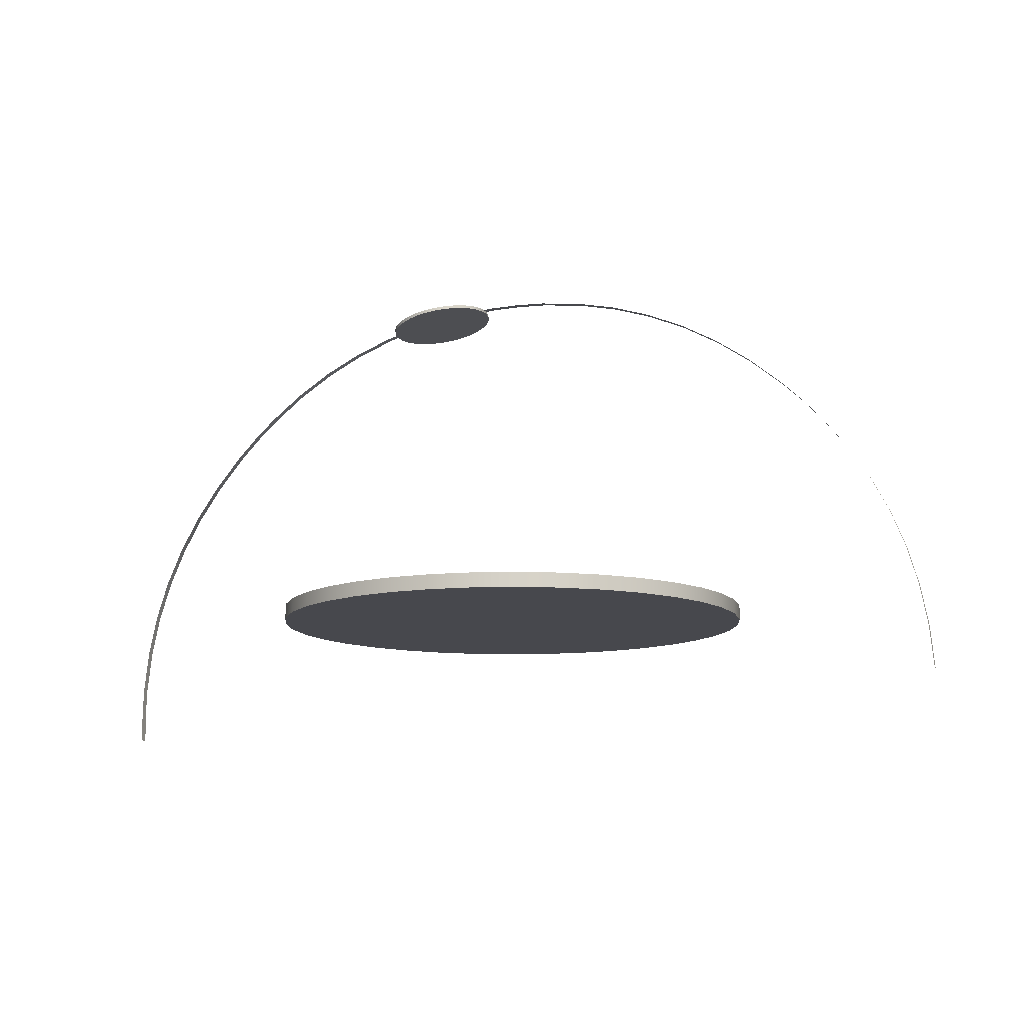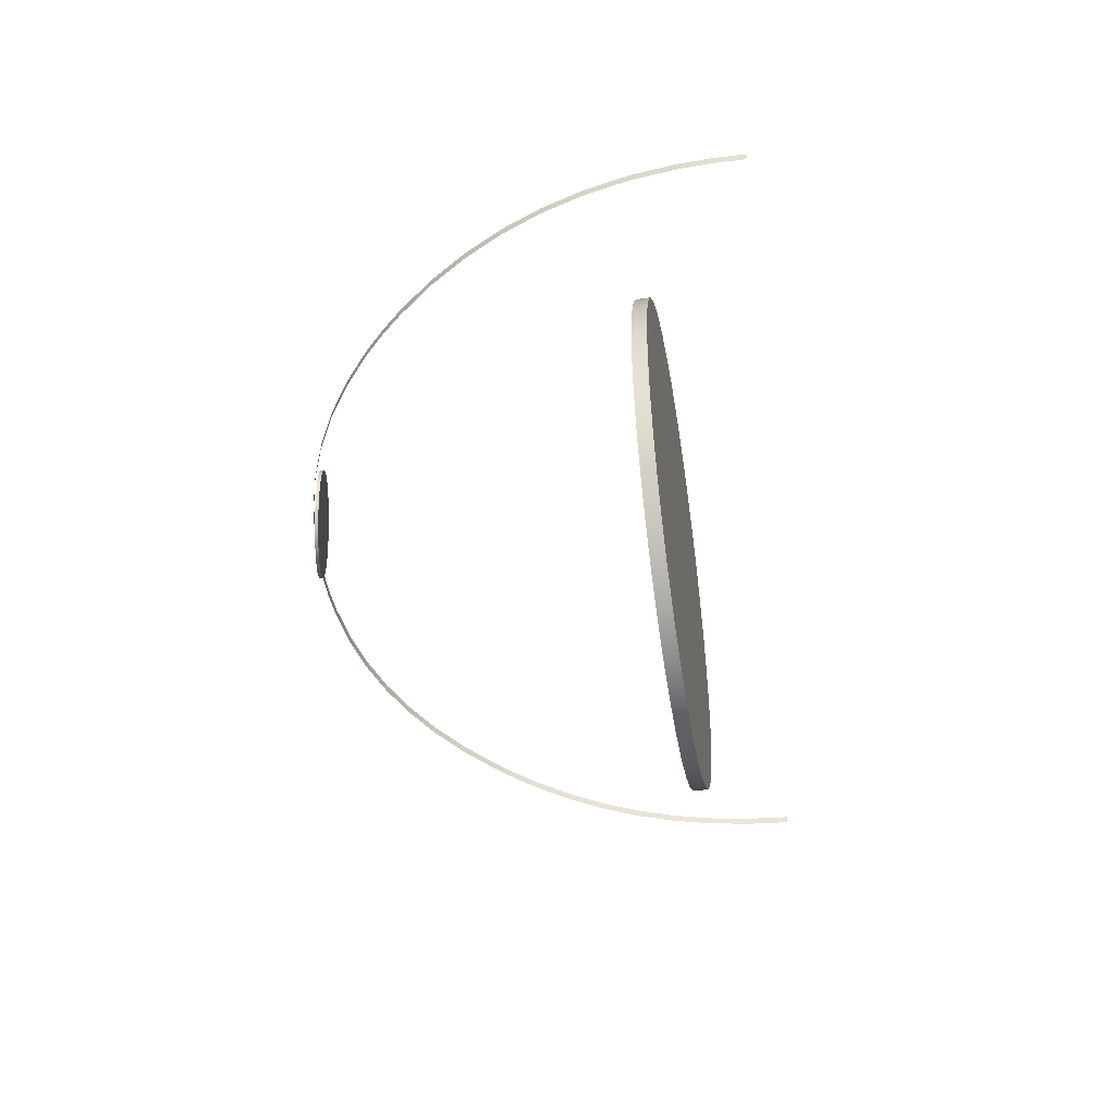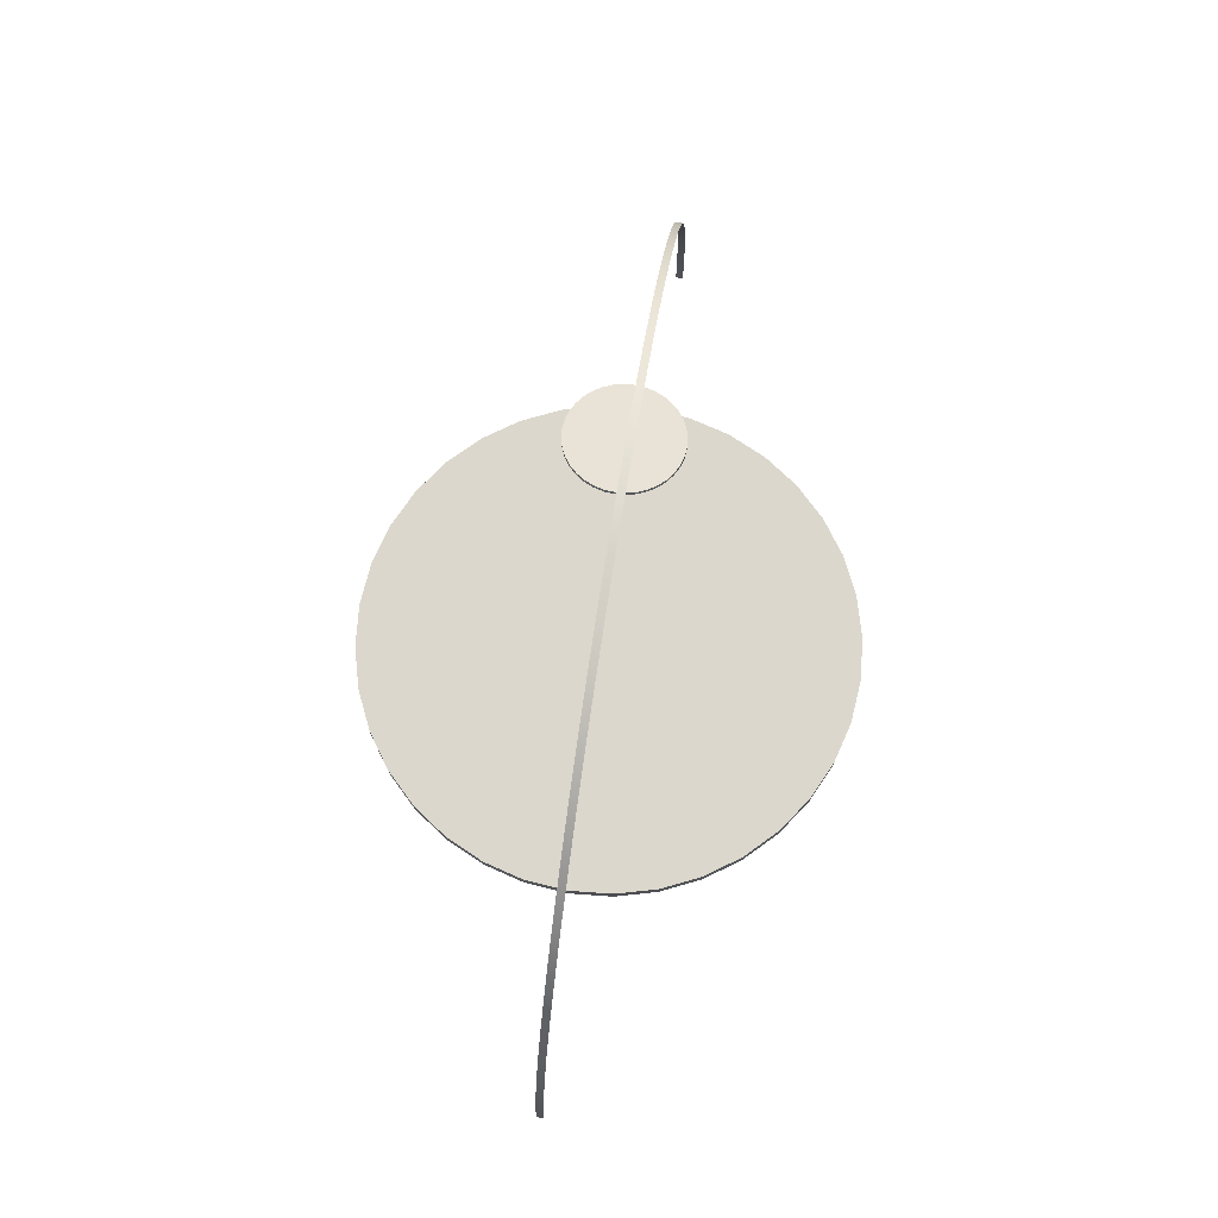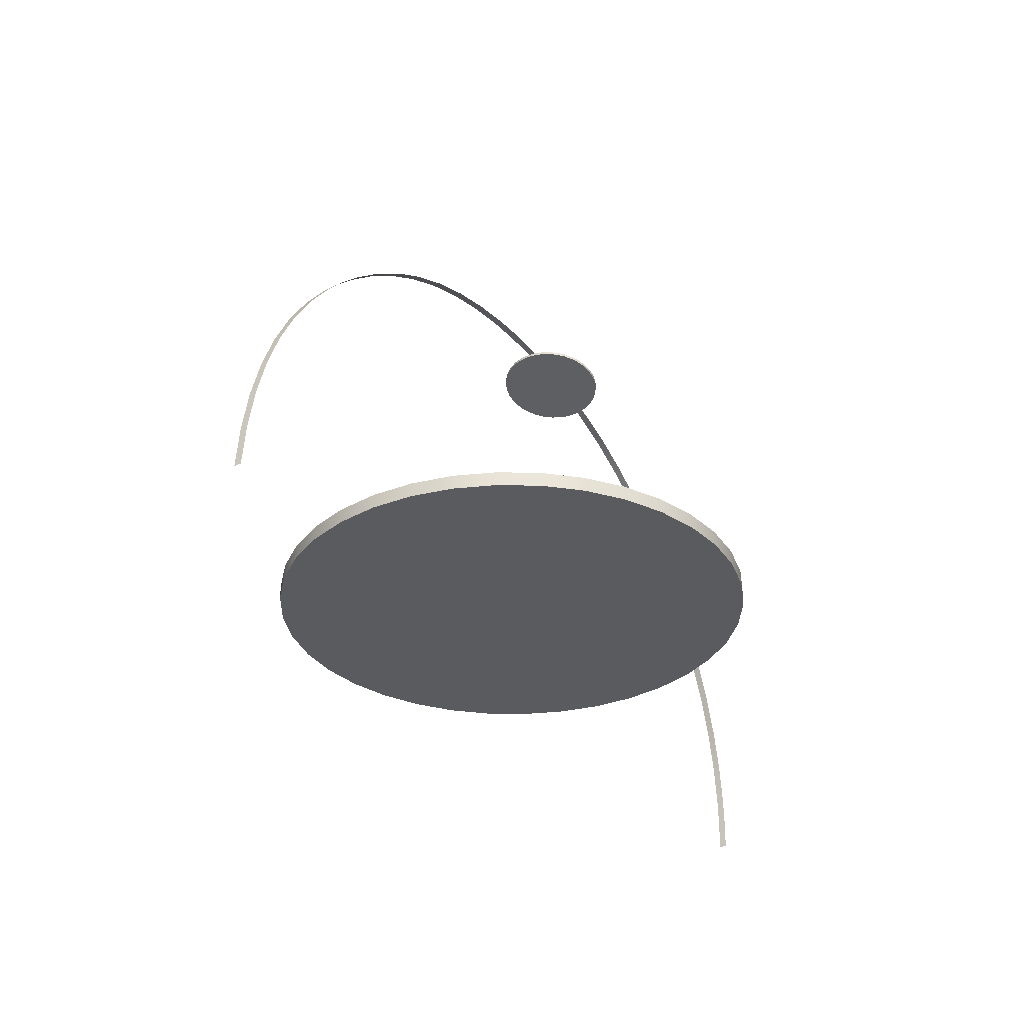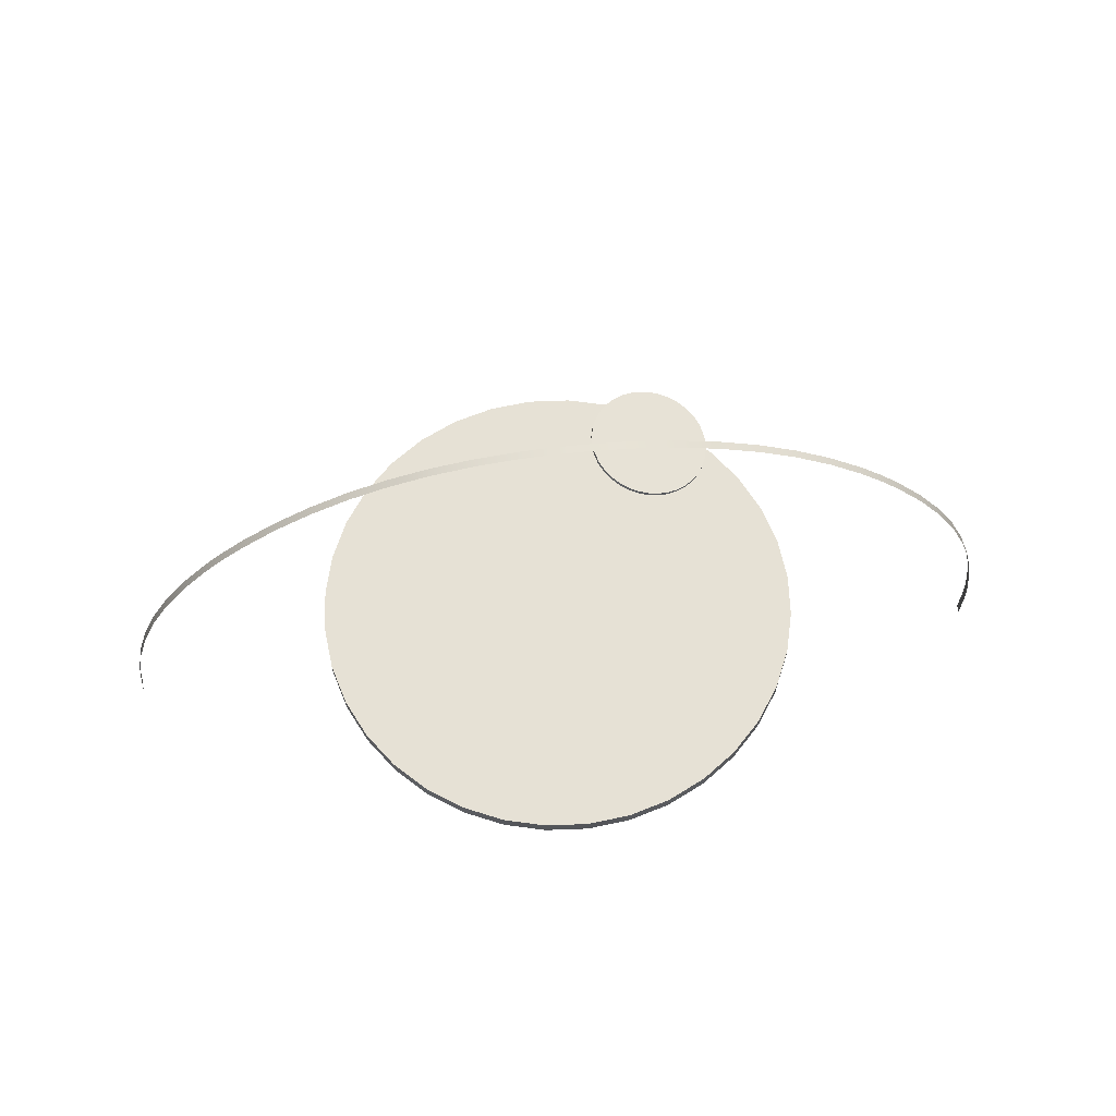
<metadata>
{"format":"obj","ext":"obj","renderer":"f3d","projection":"perspective","resolution":1024,"background":"white","views":[{"elev":-11.7,"azim":19.0,"up":"+Y"},{"elev":-45.4,"azim":-80.6,"up":"+Z"},{"elev":73.2,"azim":99.0,"up":"+Y"},{"elev":-32.3,"azim":123.4,"up":"+Y"},{"elev":64.4,"azim":172.8,"up":"+Y"}]}
</metadata>
<code>
v 134.1 6.823 93.18
v 133.4 14.16 93.18
v 132 21.2 93.18
v 130.1 27.94 93.18
v 127.5 34.38 93.18
v 124.3 40.52 93.18
v 120.5 46.36 93.18
v 116.1 51.92 93.18
v 112.8 55.46 93.18
v 109.2 58.87 93.18
v 103.5 63.56 93.18
v 97.63 67.6 93.18
v 91.5 70.99 93.18
v 85.13 73.74 93.18
v 78.54 75.83 93.18
v 71.71 77.27 93.18
v 64.66 78.06 93.18
v 59.82 78.23 93.18
v 54.88 78.11 93.18
v 47.54 77.41 93.18
v 40.5 76.09 93.18
v 33.76 74.15 93.18
v 27.32 71.59 93.18
v 21.18 68.41 93.18
v 15.34 64.6 93.18
v 9.785 60.17 93.18
v 6.245 56.87 93.18
v 2.834 53.29 93.18
v -1.861 47.6 93.18
v -5.903 41.69 93.18
v -9.295 35.56 93.18
v -12.04 29.19 93.18
v -14.13 22.6 93.18
v -15.57 15.78 93.18
v -16.36 8.717 93.18
v -16.53 3.88 93.18
v -16.41 -1.062 93.18
v 134.1 6.823 91.92
v 133.4 14.16 91.92
v 132 21.2 91.92
v 130.1 27.94 91.92
v 127.5 34.38 91.92
v 124.3 40.52 91.92
v 120.5 46.36 91.92
v 116.1 51.92 91.92
v 112.8 55.46 91.92
v 109.2 58.87 91.92
v 103.5 63.56 91.92
v 97.63 67.6 91.92
v 91.5 70.99 91.92
v 85.13 73.74 91.92
v 78.54 75.83 91.92
v 71.71 77.27 91.92
v 64.66 78.06 91.92
v 59.82 78.23 91.92
v 54.88 78.11 91.92
v 47.54 77.41 91.92
v 40.5 76.09 91.92
v 33.76 74.15 91.92
v 27.32 71.59 91.92
v 21.18 68.41 91.92
v 15.34 64.6 91.92
v 9.785 60.17 91.92
v 6.245 56.87 91.92
v 2.834 53.29 91.92
v -1.861 47.6 91.92
v -5.903 41.69 91.92
v -9.295 35.56 91.92
v -12.04 29.19 91.92
v -14.13 22.6 91.92
v -15.57 15.78 91.92
v -16.36 8.717 91.92
v -16.53 3.88 91.92
v -16.41 -1.062 91.92
v 44.77 75.51 93.44
v 44.68 76.04 93.44
v 53.58 77.1 93.44
v 53.48 77.62 93.44
v 53.45 77.07 91.89
v 53.35 77.6 91.89
v 53.05 77 90.38
v 52.95 77.53 90.38
v 52.4 76.88 88.97
v 52.3 77.41 88.97
v 51.52 76.72 87.69
v 51.42 77.25 87.69
v 50.43 76.53 86.59
v 50.34 77.06 86.59
v 49.18 76.3 85.69
v 49.08 76.83 85.69
v 47.78 76.05 85.03
v 47.69 76.58 85.03
v 46.3 75.78 84.63
v 46.21 76.31 84.63
v 44.77 75.51 84.49
v 44.68 76.04 84.49
v 43.24 75.23 84.63
v 43.15 75.76 84.63
v 41.76 74.97 85.03
v 41.66 75.49 85.03
v 40.37 74.72 85.69
v 40.27 75.24 85.69
v 39.11 74.49 86.59
v 39.02 75.02 86.59
v 38.03 74.29 87.69
v 37.93 74.82 87.69
v 37.14 74.13 88.97
v 37.05 74.66 88.97
v 36.5 74.02 90.38
v 36.4 74.55 90.38
v 36.1 73.95 91.89
v 36 74.47 91.89
v 35.96 73.92 93.44
v 35.87 74.45 93.44
v 36.1 73.95 95
v 36 74.47 95
v 36.5 74.02 96.5
v 36.4 74.55 96.5
v 37.14 74.13 97.92
v 37.05 74.66 97.92
v 38.03 74.29 99.2
v 37.93 74.82 99.2
v 39.11 74.49 100.3
v 39.02 75.02 100.3
v 40.37 74.72 101.2
v 40.27 75.24 101.2
v 41.76 74.97 101.9
v 41.66 75.49 101.9
v 43.24 75.23 102.3
v 43.15 75.76 102.3
v 44.77 75.51 102.4
v 44.68 76.04 102.4
v 46.3 75.78 102.3
v 46.21 76.31 102.3
v 47.78 76.05 101.9
v 47.69 76.58 101.9
v 49.18 76.3 101.2
v 49.08 76.83 101.2
v 50.43 76.53 100.3
v 50.34 77.06 100.3
v 51.52 76.72 99.2
v 51.42 77.25 99.2
v 52.4 76.88 97.92
v 52.3 77.41 97.92
v 53.05 77 96.5
v 52.95 77.53 96.5
v 53.45 77.07 95
v 53.35 77.6 95
v 58.82 17.73 93.44
v 58.82 20.2 93.44
v 99.92 17.73 93.44
v 99.92 20.2 93.44
v 99.3 17.73 86.31
v 99.3 20.2 86.31
v 97.44 17.73 79.39
v 97.44 20.2 79.39
v 94.42 17.73 72.89
v 94.42 20.2 72.89
v 90.31 17.73 67.02
v 90.31 20.2 67.02
v 85.24 17.73 61.96
v 85.24 20.2 61.96
v 79.37 17.73 57.85
v 79.37 20.2 57.85
v 72.88 17.73 54.82
v 72.88 20.2 54.82
v 65.96 17.73 52.97
v 65.96 20.2 52.97
v 58.82 17.73 52.34
v 58.82 20.2 52.34
v 51.69 17.73 52.97
v 51.69 20.2 52.97
v 44.77 17.73 54.82
v 44.77 20.2 54.82
v 38.27 17.73 57.85
v 38.27 20.2 57.85
v 32.4 17.73 61.96
v 32.4 20.2 61.96
v 27.34 17.73 67.02
v 27.34 20.2 67.02
v 23.23 17.73 72.89
v 23.23 20.2 72.89
v 20.2 17.73 79.39
v 20.2 20.2 79.39
v 18.35 17.73 86.31
v 18.35 20.2 86.31
v 17.72 17.73 93.44
v 17.72 20.2 93.44
v 18.35 17.73 100.6
v 18.35 20.2 100.6
v 20.2 17.73 107.5
v 20.2 20.2 107.5
v 23.23 17.73 114
v 23.23 20.2 114
v 27.34 17.73 119.9
v 27.34 20.2 119.9
v 32.4 17.73 124.9
v 32.4 20.2 124.9
v 38.27 17.73 129
v 38.27 20.2 129
v 44.77 17.73 132.1
v 44.77 20.2 132.1
v 51.69 17.73 133.9
v 51.69 20.2 133.9
v 58.82 17.73 134.5
v 58.82 20.2 134.5
v 65.96 17.73 133.9
v 65.96 20.2 133.9
v 72.88 17.73 132.1
v 72.88 20.2 132.1
v 79.37 17.73 129
v 79.37 20.2 129
v 85.24 17.73 124.9
v 85.24 20.2 124.9
v 90.31 17.73 119.9
v 90.31 20.2 119.9
v 94.42 17.73 114
v 94.42 20.2 114
v 97.44 17.73 107.5
v 97.44 20.2 107.5
v 99.3 17.73 100.6
v 99.3 20.2 100.6
o Extrude.2
f 2 39 38 1
f 3 40 39 2
f 4 41 40 3
f 5 42 41 4
f 6 43 42 5
f 7 44 43 6
f 8 45 44 7
f 9 46 45 8
f 10 47 46 9
f 11 48 47 10
f 12 49 48 11
f 13 50 49 12
f 14 51 50 13
f 15 52 51 14
f 16 53 52 15
f 17 54 53 16
f 18 55 54 17
f 19 56 55 18
f 20 57 56 19
f 21 58 57 20
f 22 59 58 21
f 23 60 59 22
f 24 61 60 23
f 25 62 61 24
f 26 63 62 25
f 27 64 63 26
f 28 65 64 27
f 29 66 65 28
f 30 67 66 29
f 31 68 67 30
f 32 69 68 31
f 33 70 69 32
f 34 71 70 33
f 35 72 71 34
f 72 73 36 35
f 37 74 73 36
f 2 39 38 1
f 3 40 39 2
f 4 41 40 3
f 5 42 41 4
f 6 43 42 5
f 7 44 43 6
f 8 45 44 7
f 9 46 45 8
f 10 47 46 9
f 11 48 47 10
f 12 49 48 11
f 13 50 49 12
f 14 51 50 13
f 15 52 51 14
f 16 53 52 15
f 17 54 53 16
f 18 55 54 17
f 19 56 55 18
f 20 57 56 19
f 21 58 57 20
f 22 59 58 21
f 23 60 59 22
f 24 61 60 23
f 25 62 61 24
f 26 63 62 25
f 27 64 63 26
f 28 65 64 27
f 29 66 65 28
f 30 67 66 29
f 31 68 67 30
f 32 69 68 31
f 33 70 69 32
f 34 71 70 33
f 35 72 71 34
f 36 73 72 35
f 37 74 73 36
f 153 151 149
f 153 154 152 151
f 154 150 152
f 155 153 149
f 155 156 154 153
f 156 150 154
f 157 155 149
f 157 158 156 155
f 158 150 156
f 159 157 149
f 159 160 158 157
f 160 150 158
f 161 159 149
f 161 162 160 159
f 162 150 160
f 163 161 149
f 163 164 162 161
f 164 150 162
f 165 163 149
f 165 166 164 163
f 166 150 164
f 167 165 149
f 167 168 166 165
f 168 150 166
f 169 167 149
f 169 170 168 167
f 170 150 168
f 171 169 149
f 171 172 170 169
f 172 150 170
f 173 171 149
f 173 174 172 171
f 174 150 172
f 175 173 149
f 175 176 174 173
f 176 150 174
f 177 175 149
f 177 178 176 175
f 178 150 176
f 179 177 149
f 179 180 178 177
f 180 150 178
f 181 179 149
f 181 182 180 179
f 182 150 180
f 183 181 149
f 183 184 182 181
f 184 150 182
f 185 183 149
f 185 186 184 183
f 186 150 184
f 187 185 149
f 187 188 186 185
f 188 150 186
f 189 187 149
f 189 190 188 187
f 190 150 188
f 191 189 149
f 191 192 190 189
f 192 150 190
f 193 191 149
f 193 194 192 191
f 194 150 192
f 195 193 149
f 195 196 194 193
f 196 150 194
f 197 195 149
f 197 198 196 195
f 198 150 196
f 199 197 149
f 199 200 198 197
f 200 150 198
f 201 199 149
f 201 202 200 199
f 202 150 200
f 203 201 149
f 203 204 202 201
f 204 150 202
f 205 203 149
f 205 206 204 203
f 206 150 204
f 207 205 149
f 207 208 206 205
f 208 150 206
f 209 207 149
f 209 210 208 207
f 210 150 208
f 211 209 149
f 211 212 210 209
f 212 150 210
f 213 211 149
f 213 214 212 211
f 214 150 212
f 215 213 149
f 215 216 214 213
f 216 150 214
f 217 215 149
f 217 218 216 215
f 218 150 216
f 219 217 149
f 219 220 218 217
f 220 150 218
f 221 219 149
f 221 222 220 219
f 222 150 220
f 151 221 149
f 151 152 222 221
f 152 150 222
f 79 77 75
f 79 80 78 77
f 80 76 78
f 81 79 75
f 81 82 80 79
f 82 76 80
f 83 81 75
f 83 84 82 81
f 84 76 82
f 85 83 75
f 85 86 84 83
f 86 76 84
f 87 85 75
f 87 88 86 85
f 88 76 86
f 89 87 75
f 89 90 88 87
f 90 76 88
f 91 89 75
f 91 92 90 89
f 92 76 90
f 93 91 75
f 93 94 92 91
f 94 76 92
f 95 93 75
f 95 96 94 93
f 96 76 94
f 97 95 75
f 97 98 96 95
f 98 76 96
f 99 97 75
f 99 100 98 97
f 100 76 98
f 101 99 75
f 101 102 100 99
f 102 76 100
f 103 101 75
f 103 104 102 101
f 104 76 102
f 105 103 75
f 105 106 104 103
f 106 76 104
f 107 105 75
f 107 108 106 105
f 108 76 106
f 109 107 75
f 109 110 108 107
f 110 76 108
f 111 109 75
f 111 112 110 109
f 112 76 110
f 113 111 75
f 113 114 112 111
f 114 76 112
f 115 113 75
f 115 116 114 113
f 116 76 114
f 117 115 75
f 117 118 116 115
f 118 76 116
f 119 117 75
f 119 120 118 117
f 120 76 118
f 121 119 75
f 121 122 120 119
f 122 76 120
f 123 121 75
f 123 124 122 121
f 124 76 122
f 125 123 75
f 125 126 124 123
f 126 76 124
f 127 125 75
f 127 128 126 125
f 128 76 126
f 129 127 75
f 129 130 128 127
f 130 76 128
f 131 129 75
f 131 132 130 129
f 132 76 130
f 133 131 75
f 133 134 132 131
f 134 76 132
f 135 133 75
f 135 136 134 133
f 136 76 134
f 137 135 75
f 137 138 136 135
f 138 76 136
f 139 137 75
f 139 140 138 137
f 140 76 138
f 141 139 75
f 141 142 140 139
f 142 76 140
f 143 141 75
f 143 144 142 141
f 144 76 142
f 145 143 75
f 145 146 144 143
f 146 76 144
f 147 145 75
f 147 148 146 145
f 148 76 146
f 77 147 75
f 77 78 148 147
f 78 76 148

</code>
